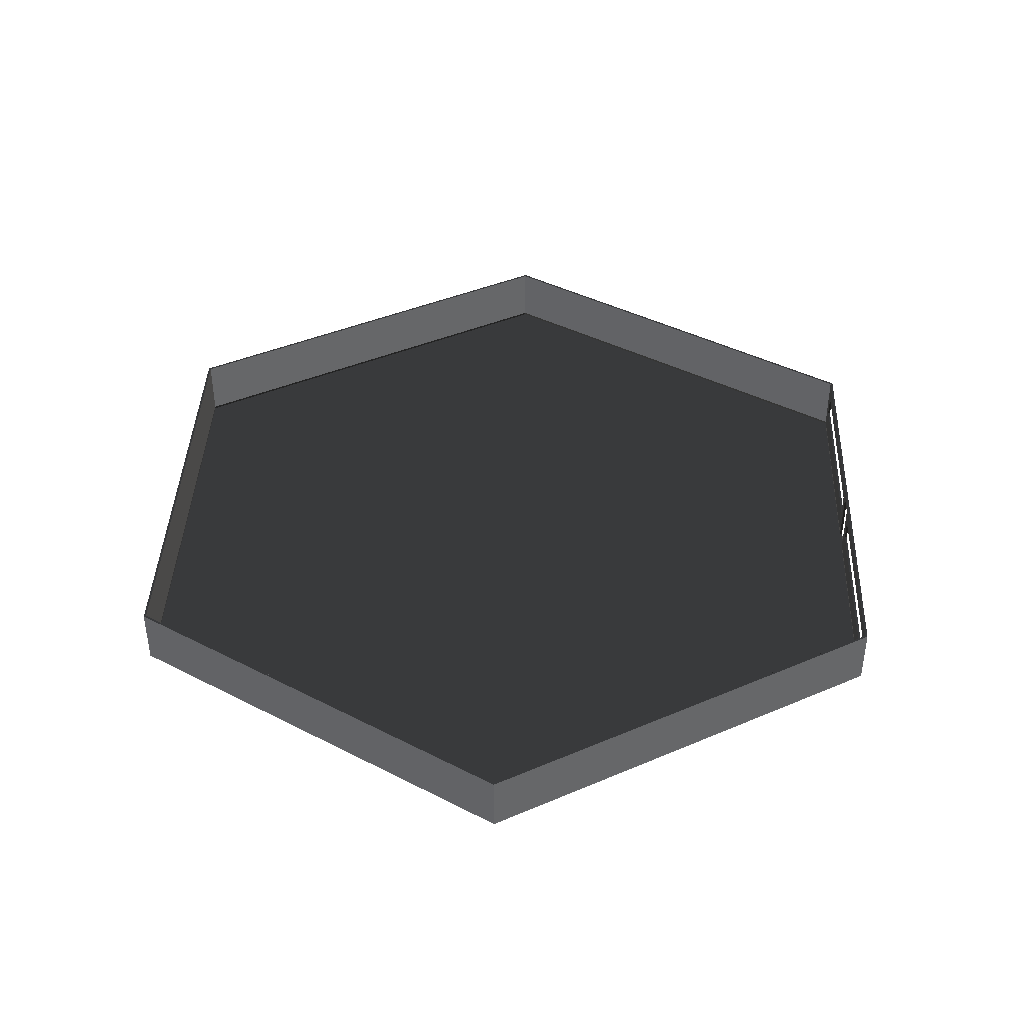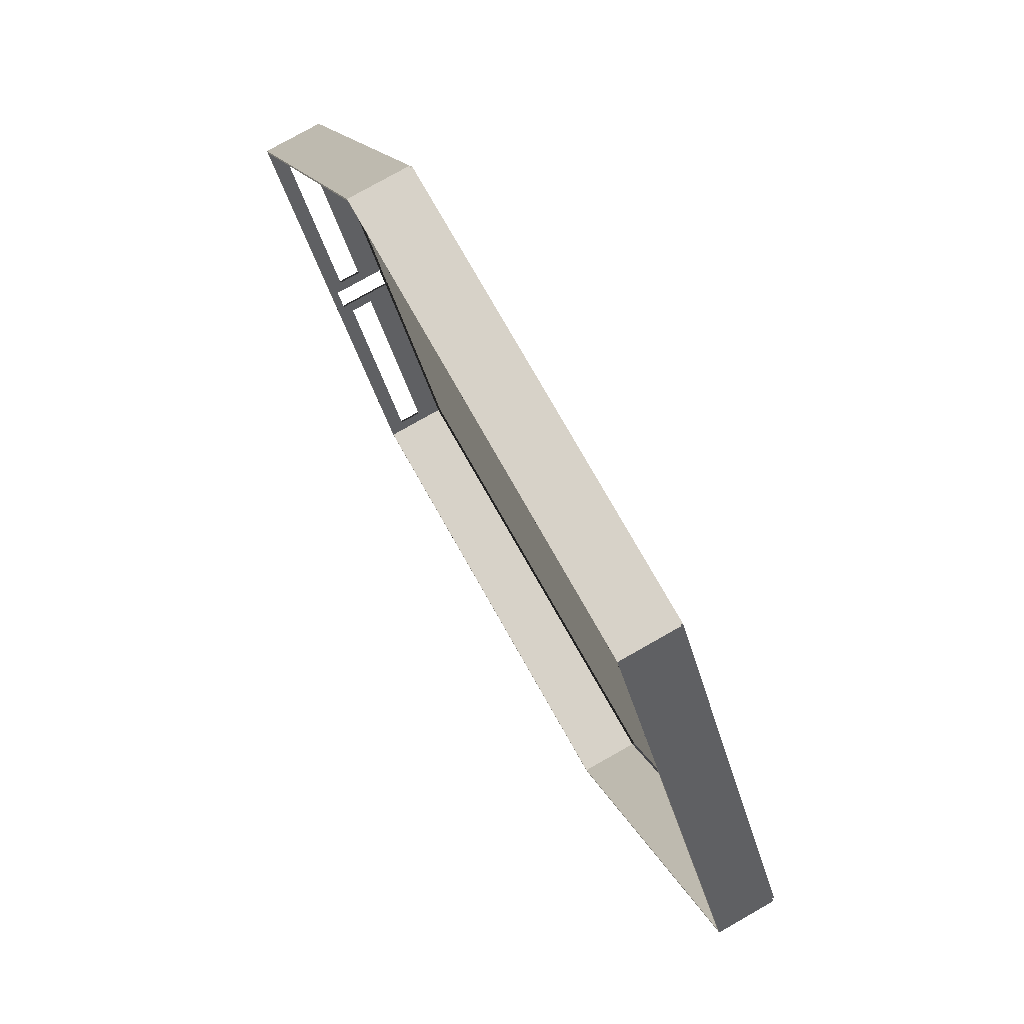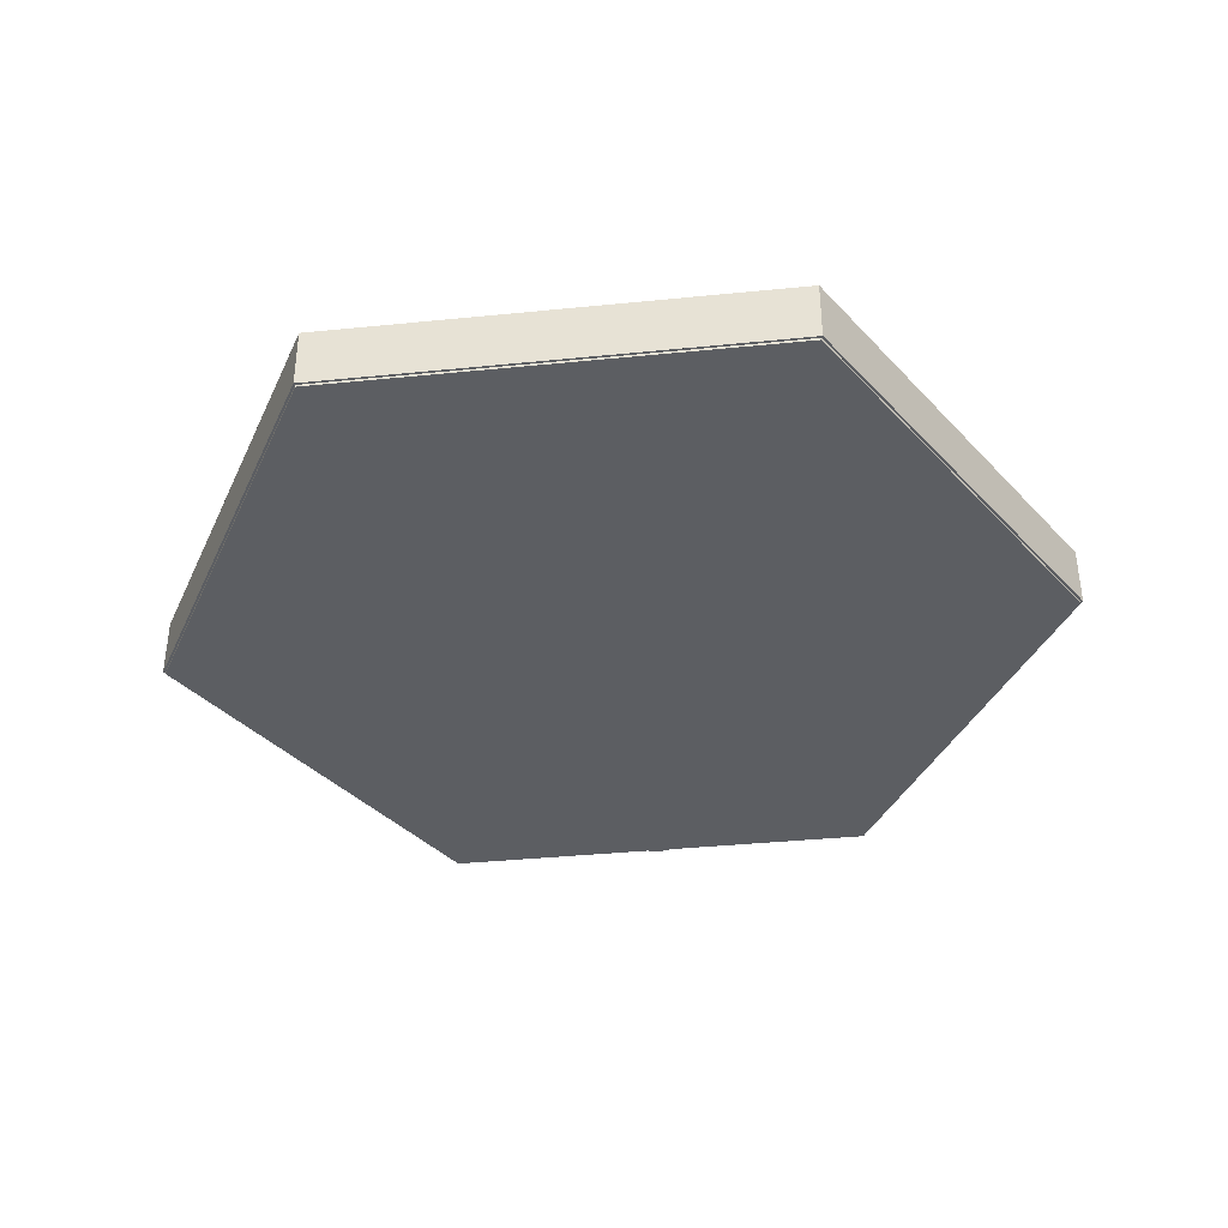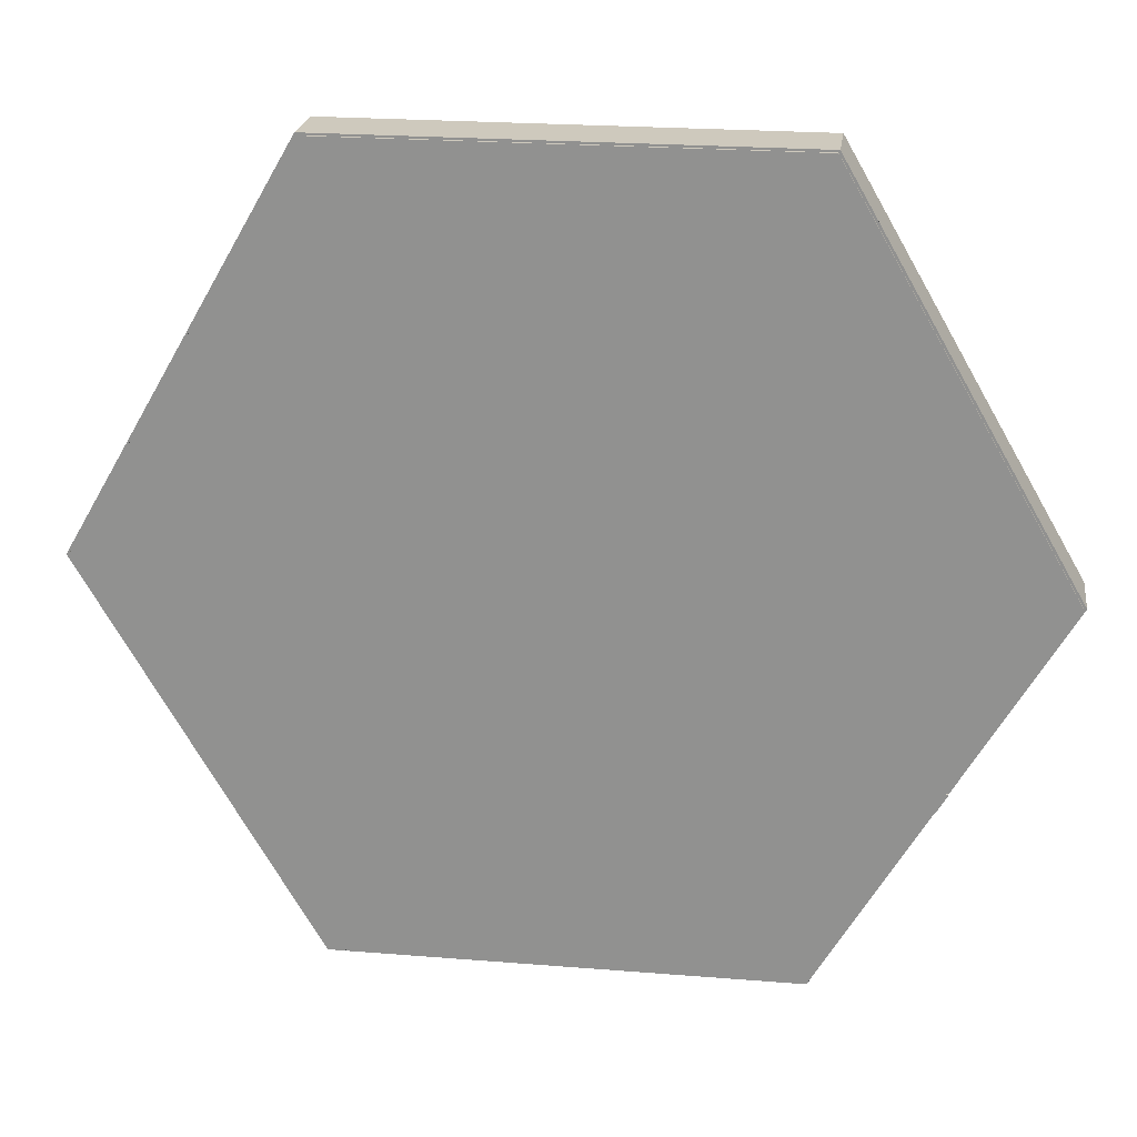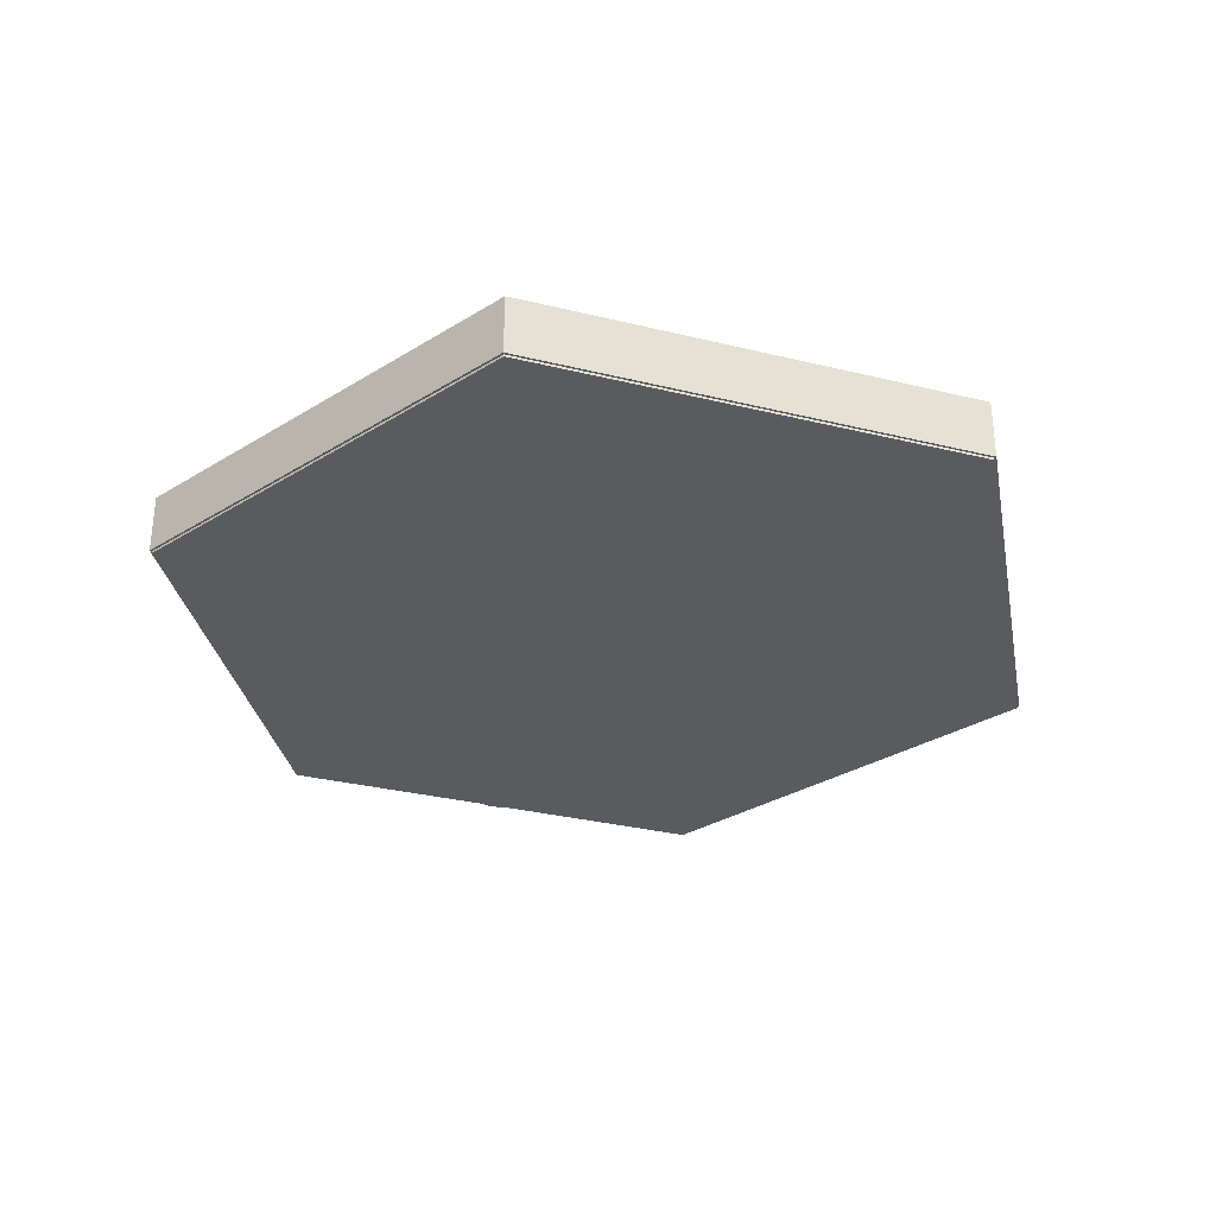
<metadata>
{"format":"obj","ext":"obj","renderer":"f3d","projection":"perspective","resolution":1024,"background":"white","views":[{"elev":40.7,"azim":-147.7,"up":"+Z"},{"elev":77.3,"azim":60.4,"up":"+Y"},{"elev":-37.7,"azim":127.3,"up":"+Z"},{"elev":22.6,"azim":-172.1,"up":"+Y"},{"elev":-32.0,"azim":101.0,"up":"+Z"}]}
</metadata>
<code>
o
g Group1
v 10.06 17.42 -2.317e-24
v 20.12 -4.931e-05 2.66
v 20.12 -4.931e-05 -2.317e-24
f 1 2 3
v 10.06 17.42 2.66
f 2 1 4
v -10.06 17.42 2.66
v -20.12 -4.931e-05 -2.317e-24
v -20.12 -4.931e-05 2.66
f 5 6 7
v -10.06 17.42 -2.317e-24
f 6 5 8
v -10.06 17.42 2.66
v 10.06 17.42 -2.317e-24
v -10.06 17.42 -2.317e-24
f 9 10 11
v 10.06 17.42 2.66
f 10 9 12
v 10.06 -17.42 2.66
v -10.06 -17.42 -2.317e-24
v 10.06 -17.42 -2.317e-24
f 13 14 15
v -10.06 -17.42 2.66
f 14 13 16
v -10.06 -17.42 3.398e-20
v -10.34 -16.94 1
v -14.84 -9.143 -6.935e-17
f 17 18 19
v -10.34 -16.94 2
f 18 17 20
v -14.59 -9.576 1
f 19 18 21
v -14.84 -9.143 2.33
f 19 21 22
v -10.06 -17.42 2.66
f 23 20 17
f 20 23 22
v -20.12 5.069e-05 2.66
f 22 23 24
v -14.59 -9.576 2
f 20 22 25
f 25 22 21
v -15.34 -8.277 2.33
f 22 24 26
v -15.59 -7.844 2
f 26 24 27
v -15.34 -8.277 -6.935e-17
f 26 27 28
v -19.84 -0.483 2
f 27 24 29
v -19.84 -0.483 1
f 29 24 30
v -15.59 -7.844 1
v -20.12 5.069e-05 3.398e-20
f 28 31 32
f 31 28 27
f 32 31 30
f 32 30 24
v 20.12 5.069e-05 -2.317e-24
v 10.06 -17.42 2.66
v 10.06 -17.42 -2.317e-24
f 33 34 35
v 20.12 5.069e-05 2.66
f 34 33 36
v 10.06 17.42 -2.317e-24
v 20.12 6.89e-07 2.66
v 20.12 6.89e-07 -2.317e-24
f 37 38 39
v 10.06 17.42 2.66
f 38 37 40
v -10.06 17.42 2.66
v -20.12 6.89e-07 -2.317e-24
v -20.12 6.89e-07 2.66
f 41 42 43
v -10.06 17.42 -2.317e-24
f 42 41 44
f 41 37 44
f 37 41 40
v 10.06 -17.42 2.66
v -10.06 -17.42 -2.317e-24
v 10.06 -17.42 -2.317e-24
f 45 46 47
v -10.06 -17.42 2.66
f 46 45 48
v -10.34 -16.94 1
v -14.84 -9.143 -6.939e-17
f 46 49 50
v -10.34 -16.94 2
f 49 46 51
v -14.59 -9.576 1
f 50 49 52
v -14.84 -9.143 2.33
f 50 52 53
f 48 51 46
f 51 48 53
f 53 48 43
v -14.59 -9.576 2
f 51 53 54
f 54 53 52
v -15.34 -8.277 2.33
f 53 43 55
v -15.59 -7.844 2
f 55 43 56
v -15.34 -8.277 -6.939e-17
f 55 56 57
v -19.84 -0.483 2
f 56 43 58
v -19.84 -0.483 1
f 58 43 59
v -15.59 -7.844 1
f 57 60 42
f 60 57 56
f 42 60 59
f 42 59 43
f 39 45 47
f 45 39 38
g Group2
v 20 5.913e-07 2.66
v 10 -17.32 0
v 10 -17.32 2.66
f 61 62 63
v 20 5.913e-07 0
f 62 61 64
v 10 17.32 2.66
f 65 64 61
v 10 17.32 0
f 64 65 66
v -10 17.32 0
f 65 67 66
v -10 17.32 2.66
f 67 65 68
v -20 5.913e-07 2.66
v -20 5.913e-07 0
f 67 69 70
f 69 67 68
v -10 -17.32 0
v -10.25 -16.89 1
v -10 -17.32 2.66
f 71 72 73
v -14.75 -9.093 0
f 72 71 74
v -14.5 -9.526 1
f 72 74 75
v -14.5 -9.526 2
f 75 74 76
v -14.75 -9.093 2.33
f 76 74 77
v -15.25 -8.227 0
v -15.5 -7.794 1
v -15.25 -8.227 2.33
f 78 79 80
f 79 78 70
v -19.75 -0.433 1
f 79 70 81
v -19.75 -0.433 2
f 81 70 82
f 73 77 69
v -10.25 -16.89 2
f 77 73 83
f 83 73 72
f 77 83 76
f 69 77 80
v -15.5 -7.794 2
f 69 80 84
f 84 80 79
f 69 84 82
f 69 82 70
f 73 62 71
f 62 73 63
v 20 -4.941e-05 2.66
v 10 -17.32 0
v 10 -17.32 2.66
f 85 86 87
v 20 -4.941e-05 0
f 86 85 88
v 10 17.32 2.66
v 20 5.059e-05 0
v 20 5.059e-05 2.66
f 89 90 91
v 10 17.32 0
f 90 89 92
v 10 17.32 2.66
v -10 17.32 0
v 10 17.32 0
f 93 94 95
v -10 17.32 2.66
f 94 93 96
v -10 17.32 0
v -20 5.059e-05 2.66
v -20 5.059e-05 0
f 97 98 99
v -10 17.32 2.66
f 98 97 100
v -10 -17.32 -1.618e-20
v -10.25 -16.89 1
v -10 -17.32 2.66
f 101 102 103
v -14.75 -9.093 -1.618e-20
f 102 101 104
v -14.5 -9.526 1
f 102 104 105
v -14.5 -9.526 2
f 105 104 106
v -14.75 -9.093 2.33
f 106 104 107
v -15.25 -8.227 -1.618e-20
v -15.5 -7.794 1
v -15.25 -8.227 2.33
f 108 109 110
v -20 -4.941e-05 -1.618e-20
f 109 108 111
v -19.75 -0.4331 1
f 109 111 112
v -19.75 -0.4331 2
f 112 111 113
v -20 -4.941e-05 2.66
f 103 107 114
v -10.25 -16.89 2
f 107 103 115
f 115 103 102
f 107 115 106
f 114 107 110
v -15.5 -7.794 2
f 114 110 116
f 116 110 109
f 114 116 113
f 114 113 111
v -10 -17.32 2.66
v 10 -17.32 0
v -10 -17.32 0
f 117 118 119
v 10 -17.32 2.66
f 118 117 120
g Group3
v -10.06 -17.42 2.66
v -20 6.89e-07 2.66
v -20.12 6.89e-07 2.66
f 121 122 123
v -10 -17.32 2.66
f 122 121 124
v 10.06 -17.42 2.66
f 124 121 125
v 10 -17.32 2.66
f 124 125 126
v 20 6.89e-07 2.66
f 126 125 127
v 20.12 6.89e-07 2.66
f 127 125 128
v -10.06 17.42 2.66
f 122 129 123
v -10 17.32 2.66
f 129 122 130
v 10.06 17.42 2.66
f 129 130 131
v 10 17.32 2.66
f 131 130 132
f 131 132 127
f 131 127 128
v -14.84 -9.143 2.33
v -14.75 -9.093 -2.317e-24
v -14.84 -9.143 -6.939e-17
f 133 134 135
v -14.75 -9.093 2.33
f 134 133 136
v -15.25 -8.227 -2.317e-24
v -15.34 -8.277 2.33
v -15.34 -8.277 -6.939e-17
f 137 138 139
v -15.25 -8.227 2.33
f 138 137 140
f 140 133 138
f 133 140 136
v -15.59 -7.844 2
v -15.5 -7.794 1
v -15.59 -7.844 1
f 141 142 143
v -15.5 -7.794 2
f 142 141 144
v -14.5 -9.526 1
v -14.59 -9.576 2
v -14.59 -9.576 1
f 145 146 147
v -14.5 -9.526 2
f 146 145 148
v -19.75 -0.433 1
v -19.84 -0.483 1
f 143 149 150
f 149 143 142
v -10.34 -16.94 2
f 148 151 146
v -10.25 -16.89 2
f 151 148 152
v -10.34 -16.94 1
f 153 145 147
v -10.25 -16.89 1
f 145 153 154
f 151 154 153
f 154 151 152
v -19.75 -0.433 2
v -19.84 -0.483 2
f 155 141 156
f 141 155 144
f 155 150 149
f 150 155 156
v -10.06 -17.42 2.66
v -20 6.89e-07 2.66
v -20.12 6.89e-07 2.66
f 157 158 159
v -10 -17.32 2.66
f 158 157 160
v 10.06 -17.42 2.66
f 160 157 161
v 10 -17.32 2.66
f 160 161 162
v 20 6.89e-07 2.66
f 162 161 163
v 20.12 6.89e-07 2.66
f 163 161 164
v -10.06 17.42 2.66
f 158 165 159
v -10 17.32 2.66
f 165 158 166
v 10.06 17.42 2.66
f 165 166 167
v 10 17.32 2.66
f 167 166 168
f 167 168 163
f 167 163 164
v -14.84 -9.143 2.33
v -14.75 -9.093 8.301e-21
v -14.84 -9.143 -6.938e-17
f 169 170 171
v -14.75 -9.093 2.33
f 170 169 172
v -15.25 -8.227 -2.317e-24
v -15.34 -8.277 2.33
v -15.34 -8.277 -6.939e-17
f 173 174 175
v -15.25 -8.227 2.33
f 174 173 176
v -15.25 -8.227 2.33
v -14.84 -9.143 2.33
v -15.34 -8.277 2.33
f 177 178 179
v -14.75 -9.093 2.33
f 178 177 180
v -15.59 -7.844 2
v -15.5 -7.794 1
v -15.59 -7.844 1
f 181 182 183
v -15.5 -7.794 2
f 182 181 184
v -14.5 -9.526 1
v -14.59 -9.576 2
v -14.59 -9.576 1
f 185 186 187
v -14.5 -9.526 2
f 186 185 188
v -15.59 -7.844 0.9999
v -19.75 -0.433 0.9999
v -19.84 -0.483 0.9999
f 189 190 191
v -15.5 -7.794 0.9999
f 190 189 192
v -14.5 -9.526 2
v -10.34 -16.94 2
v -14.59 -9.576 2
f 193 194 195
v -10.25 -16.89 2
f 194 193 196
v -10.34 -16.94 0.9999
v -14.5 -9.526 0.9999
v -14.59 -9.576 0.9999
f 197 198 199
v -10.25 -16.89 0.9999
f 198 197 200
v -10.34 -16.94 2
v -10.25 -16.89 1
v -10.34 -16.94 1
f 201 202 203
v -10.25 -16.89 2
f 202 201 204
v -19.75 -0.433 2
v -15.59 -7.844 2
v -19.84 -0.483 2
f 205 206 207
v -15.5 -7.794 2
f 206 205 208
v -19.75 -0.4329 2
v -19.84 -0.4829 1
v -19.75 -0.4329 1
f 209 210 211
v -19.84 -0.4829 2
f 210 209 212
g Group4
v -10.06 17.42 7.629e-10
v -20 6.89e-07 7.629e-10
v -20.12 6.89e-07 7.629e-10
f 213 214 215
v -10 17.32 7.629e-10
f 214 213 216
v 10.06 17.42 7.629e-10
f 216 213 217
v 10 17.32 7.629e-10
f 216 217 218
v 20 6.89e-07 7.629e-10
f 218 217 219
v 20.12 6.89e-07 7.629e-10
f 219 217 220
v -14.75 -9.093 7.629e-10
v -10.06 -17.42 7.629e-10
v -14.84 -9.143 7.629e-10
f 221 222 223
v -10 -17.32 7.629e-10
f 222 221 224
v 10.06 -17.42 7.629e-10
f 222 224 225
v 10 -17.32 7.629e-10
f 225 224 226
f 225 226 219
f 225 219 220
v -15.34 -8.277 7.629e-10
f 214 227 215
v -15.25 -8.227 7.629e-10
f 227 214 228
v -10.06 17.42 0.0001
v -20 6.89e-07 0.0001
v -20.12 6.89e-07 0.0001
f 229 230 231
v -10 17.32 0.0001
f 230 229 232
v 10.06 17.42 0.0001
f 232 229 233
v 10 17.32 0.0001
f 232 233 234
v 20 6.89e-07 0.0001
f 234 233 235
v 20.12 6.89e-07 0.0001
f 235 233 236
v -14.75 -9.093 0.0001
v -10.06 -17.42 0.0001
v -14.84 -9.143 0.0001
f 237 238 239
v -10 -17.32 0.0001
f 238 237 240
v 10.06 -17.42 0.0001
f 238 240 241
v 10 -17.32 0.0001
f 241 240 242
f 241 242 235
f 241 235 236
v -15.34 -8.277 0.0001
f 230 243 231
v -15.25 -8.227 0.0001
f 243 230 244
v -10 17.32 -0.1
v -15.25 -8.227 -0.1
v -20 6.89e-07 -0.1
f 245 246 247
v -14.84 -9.143 -0.1
f 246 245 248
v -14.75 -9.093 -0.1
f 248 245 249
v -10 -17.32 -0.1
f 249 245 250
v 10 17.32 -0.1
f 250 245 251
v 10 -17.32 -0.1
f 250 251 252
v 20 6.89e-07 -0.1
f 252 251 253
v -15.34 -8.277 -0.1
f 248 254 246
v -10 17.32 -0.0999
v -15.25 -8.227 -0.0999
v -20 6.89e-07 -0.0999
f 255 256 257
v -14.84 -9.143 -0.0999
f 256 255 258
v -14.75 -9.093 -0.0999
f 258 255 259
v -10 -17.32 -0.0999
f 259 255 260
v 10 17.32 -0.0999
f 260 255 261
v 10 -17.32 -0.0999
f 260 261 262
v 20 6.89e-07 -0.0999
f 262 261 263
v -15.34 -8.277 -0.0999
f 258 264 256
f 251 219 253
f 219 251 218
v 10 17.32 -0.1
v 20 -4.931e-05 7.629e-10
v 20 -4.931e-05 -0.1
f 265 266 267
v 10 17.32 7.629e-10
f 266 265 268
f 216 247 214
f 247 216 245
v -10 17.32 7.629e-10
v -20 -4.931e-05 -0.1
v -20 -4.931e-05 7.629e-10
f 269 270 271
v -10 17.32 -0.1
f 270 269 272
f 214 246 228
f 246 214 247
v -20 5.069e-05 7.629e-10
v -15.25 -8.227 -0.1
v -15.25 -8.227 7.629e-10
f 273 274 275
v -20 5.069e-05 -0.1
f 274 273 276
f 216 251 245
f 251 216 218
v -10 17.32 7.629e-10
v 10 17.32 -0.1
v -10 17.32 -0.1
f 277 278 279
v 10 17.32 7.629e-10
f 278 277 280
f 253 226 252
f 226 253 219
v 20 5.069e-05 -0.1
v 10 -17.32 7.629e-10
v 10 -17.32 -0.1
f 281 282 283
v 20 5.069e-05 7.629e-10
f 282 281 284
f 226 250 252
f 250 226 224
v 10 -17.32 7.629e-10
v -10 -17.32 -0.1
v 10 -17.32 -0.1
f 285 286 287
v -10 -17.32 7.629e-10
f 286 285 288
v -14.75 -9.093 0
v -10 -17.32 0
f 289 250 290
f 250 289 249
v -14.75 -9.093 7.553e-23
v -10 -17.32 -0.1
v -10 -17.32 7.553e-23
f 291 292 293
v -14.75 -9.093 -0.1
f 292 291 294
v -14.84 -9.143 -6.939e-17
f 249 295 248
f 295 249 289
v -14.75 -9.093 -0.1
v -14.84 -9.143 -6.939e-17
v -14.84 -9.143 -0.1
f 296 297 298
v -14.75 -9.093 5.772e-37
f 297 296 299
v -15.34 -8.277 -6.939e-17
f 300 248 295
f 248 300 254
v -15.34 -8.277 -6.939e-17
v -14.84 -9.143 -0.1
v -14.84 -9.143 -6.939e-17
f 301 302 303
v -15.34 -8.277 -0.1
f 302 301 304
f 300 246 254
v -15.25 -8.227 0
f 246 300 305
v -15.34 -8.277 -6.939e-17
v -15.25 -8.227 -0.1
v -15.34 -8.277 -0.1
f 306 307 308
v -15.25 -8.227 -5.772e-37
f 307 306 309

</code>
